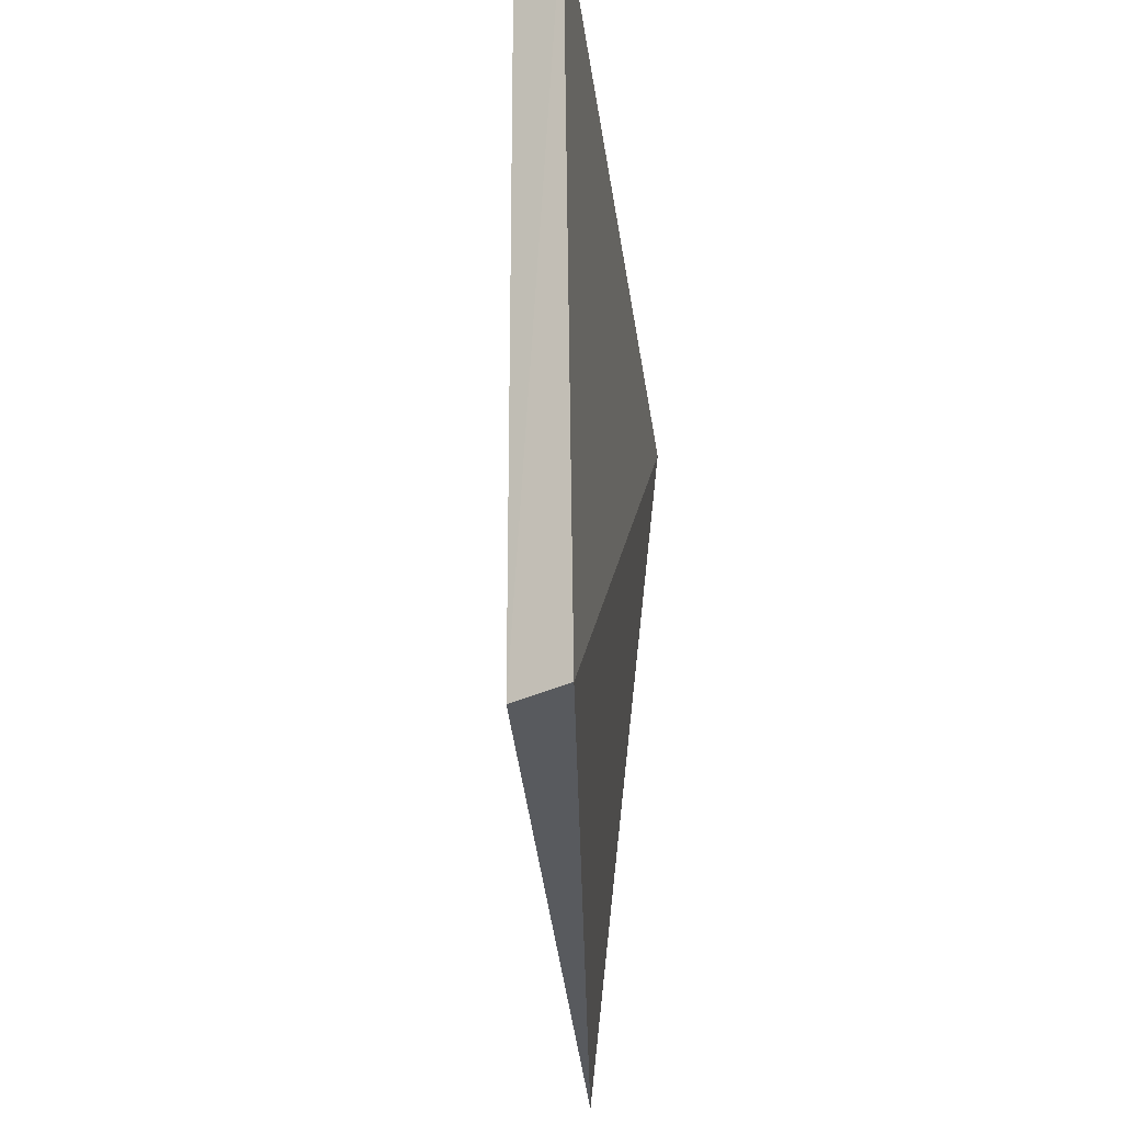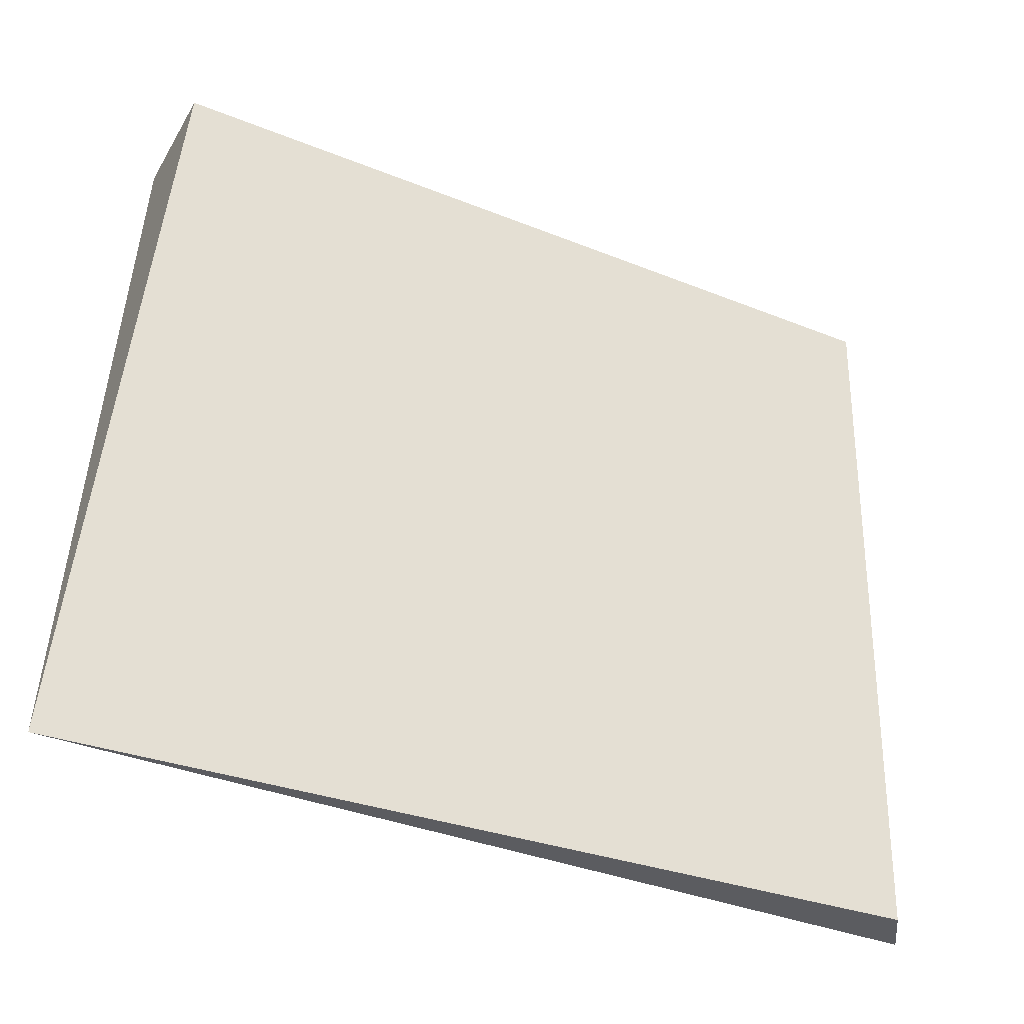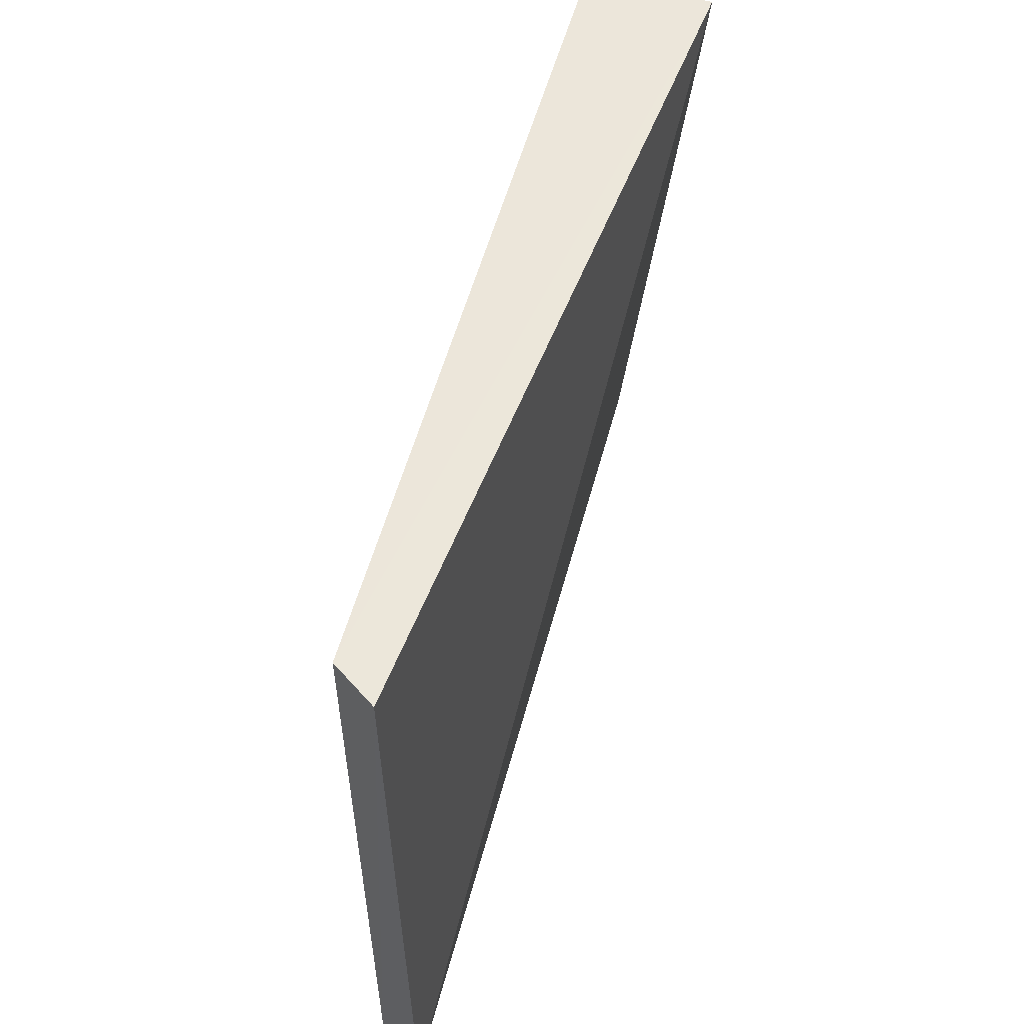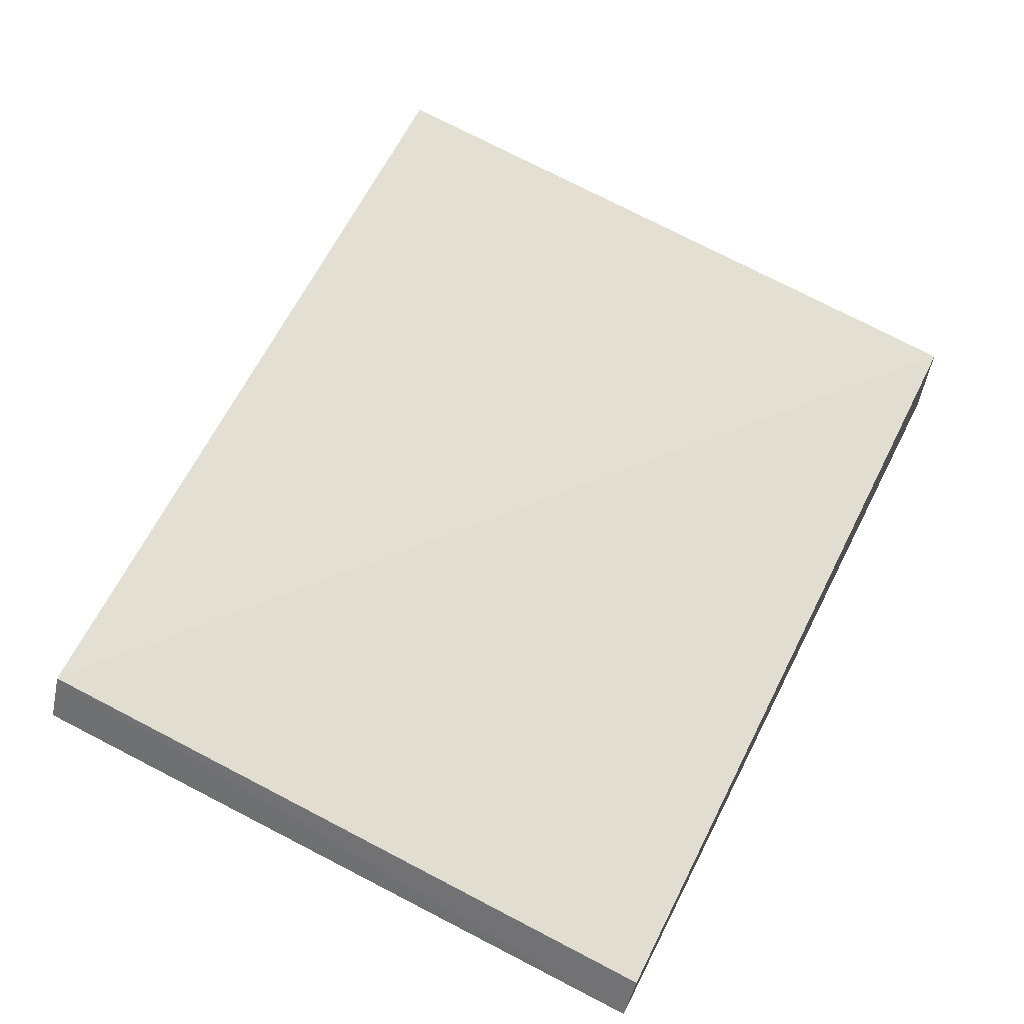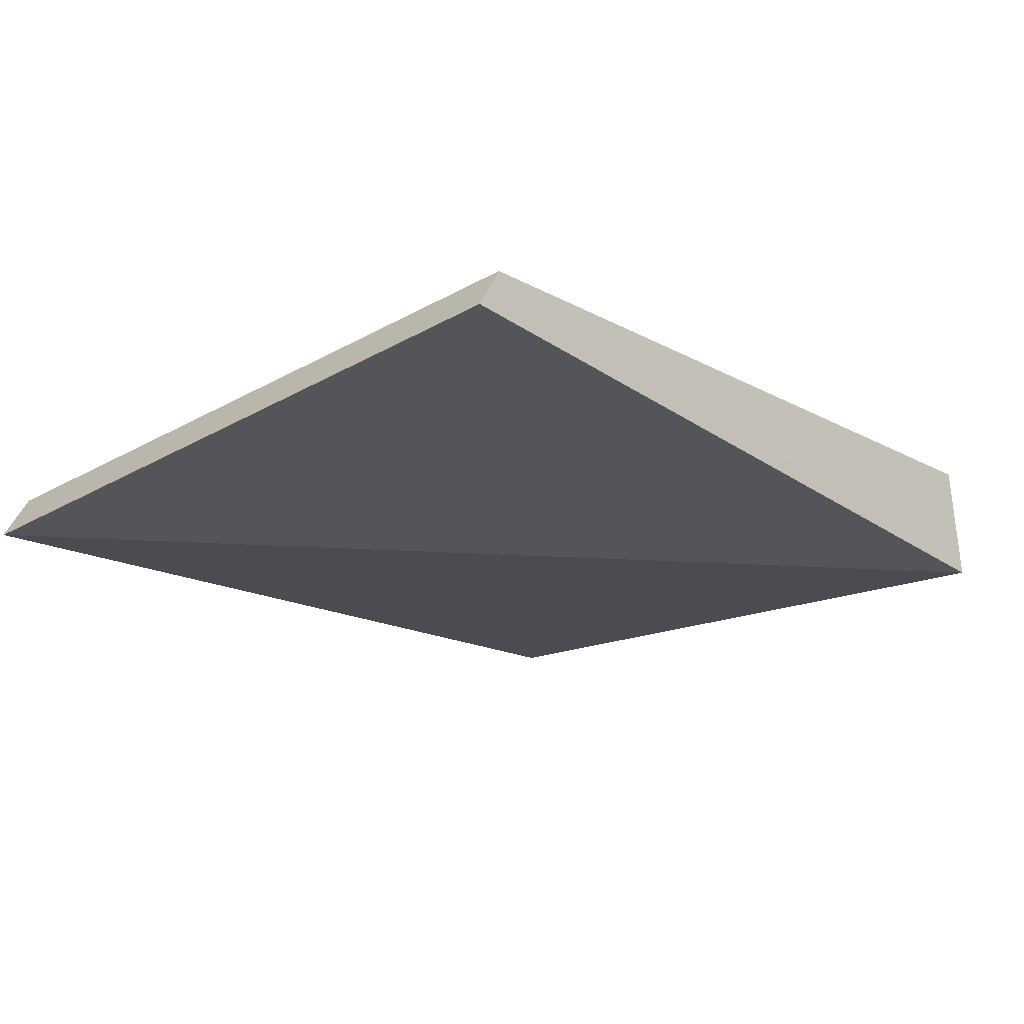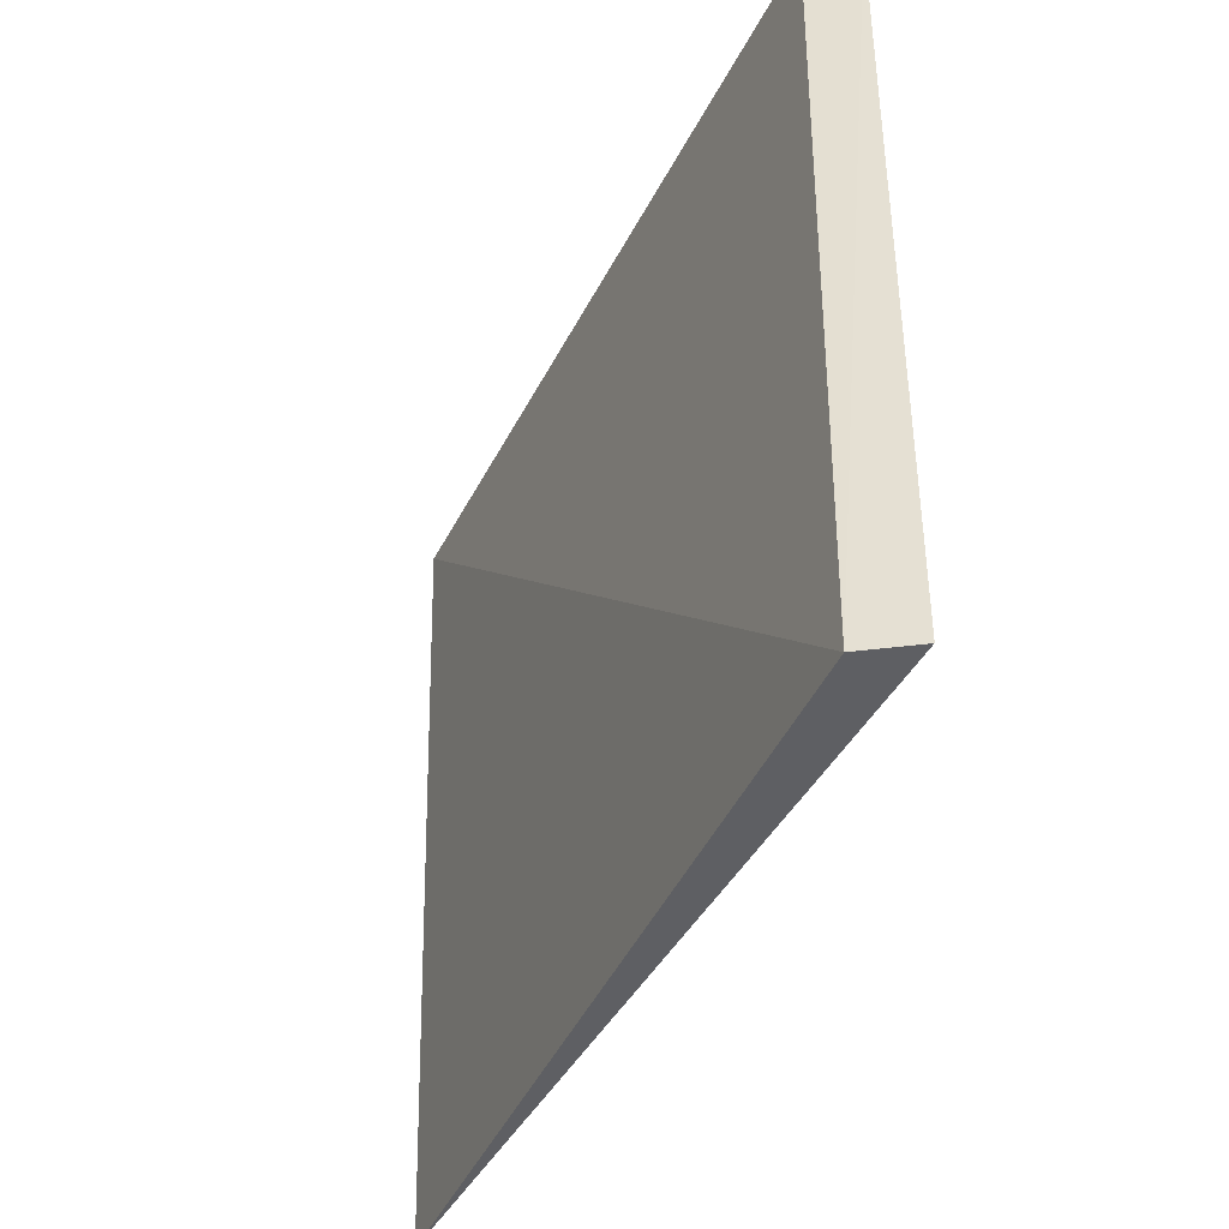
<metadata>
{"format":"obj","ext":"obj","renderer":"f3d","projection":"perspective","resolution":1024,"background":"white","views":[{"elev":-31.0,"azim":97.6,"up":"+Y"},{"elev":-34.8,"azim":-22.5,"up":"+Y"},{"elev":54.3,"azim":111.0,"up":"+Y"},{"elev":62.5,"azim":117.1,"up":"+Z"},{"elev":-24.4,"azim":131.7,"up":"+Z"},{"elev":-40.6,"azim":71.5,"up":"+Y"}]}
</metadata>
<code>
v 0.04831 0.3561 0.03952
v 0.05058 0.3561 0.03527
v 0.05145 0.4167 0.03577
v -0.01765 0.4167 0.0465
v -0.02369 0.3561 0.04348
v 0.04938 0.4167 0.03952
v -0.01837 0.4167 0.03613
f 1 2 3
f 5 2 1
f 5 1 4
f 6 1 3
f 6 4 1
f 7 3 2
f 7 2 5
f 7 5 4
f 7 6 3
f 7 4 6

</code>
